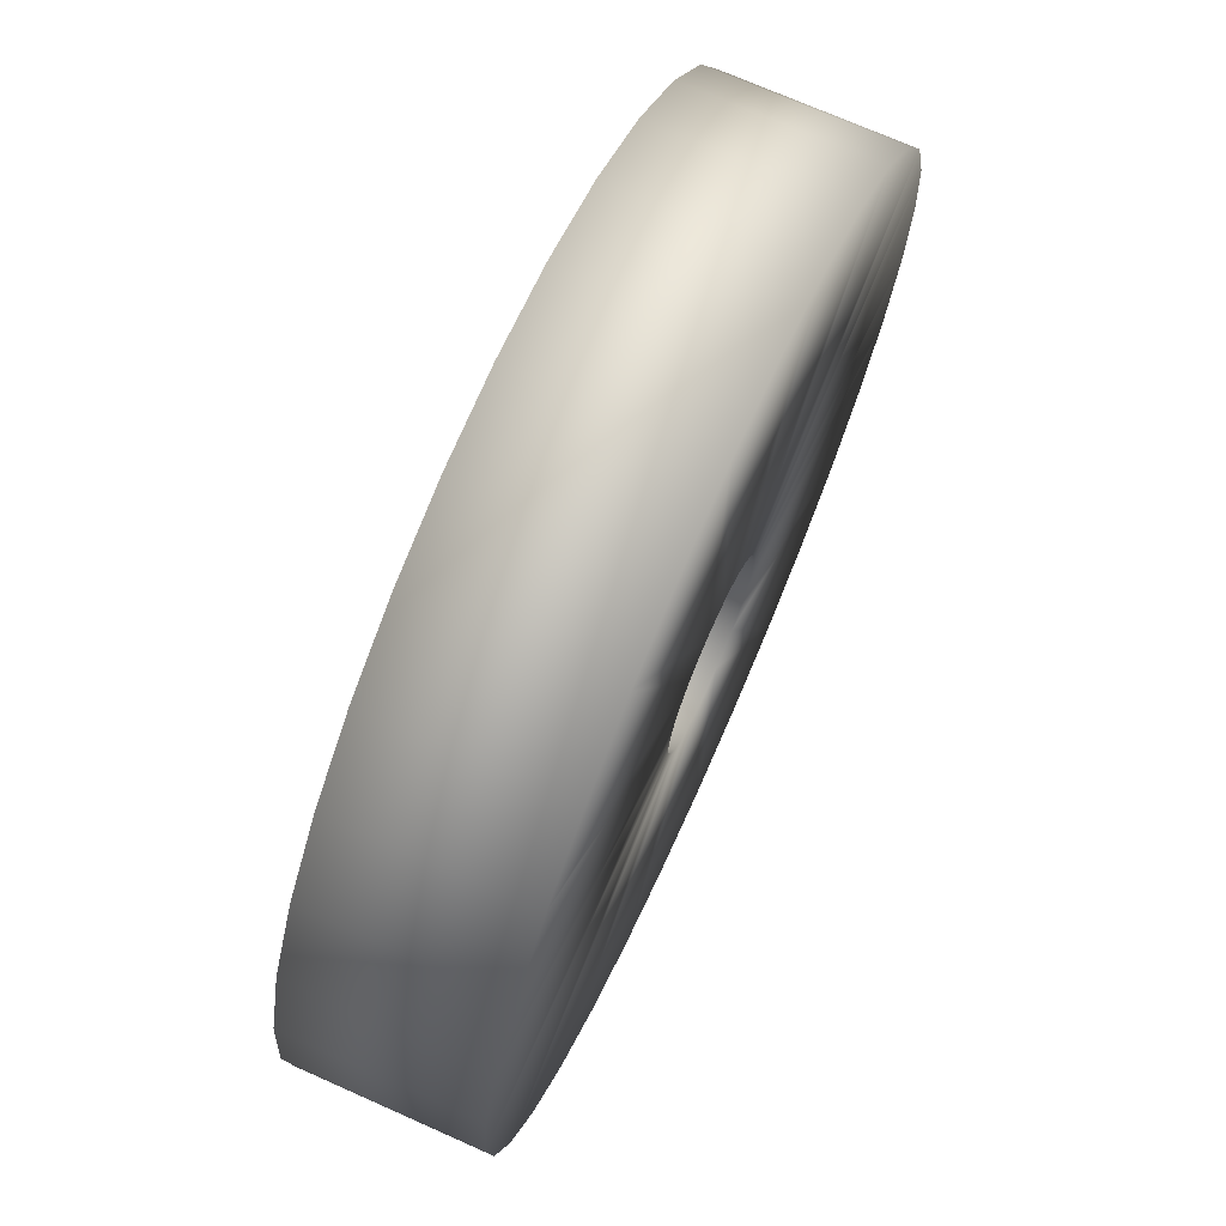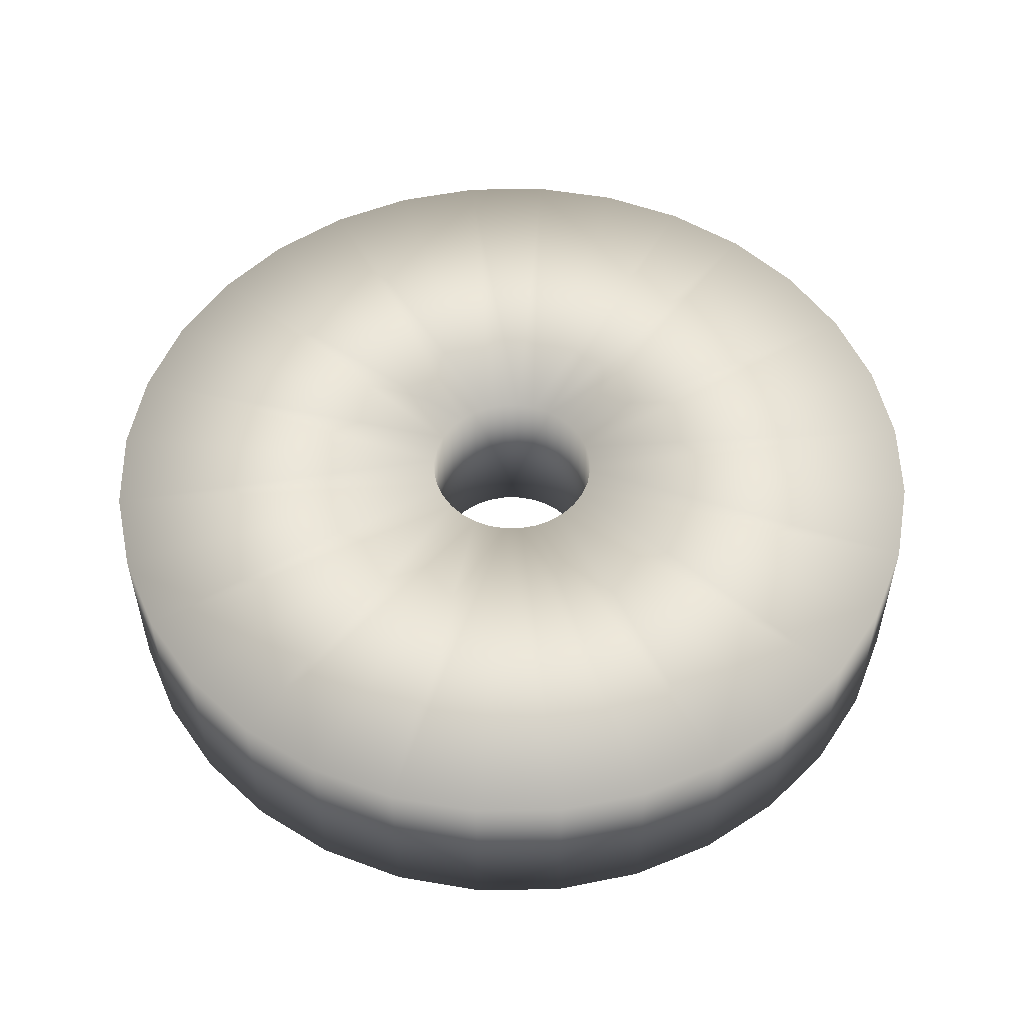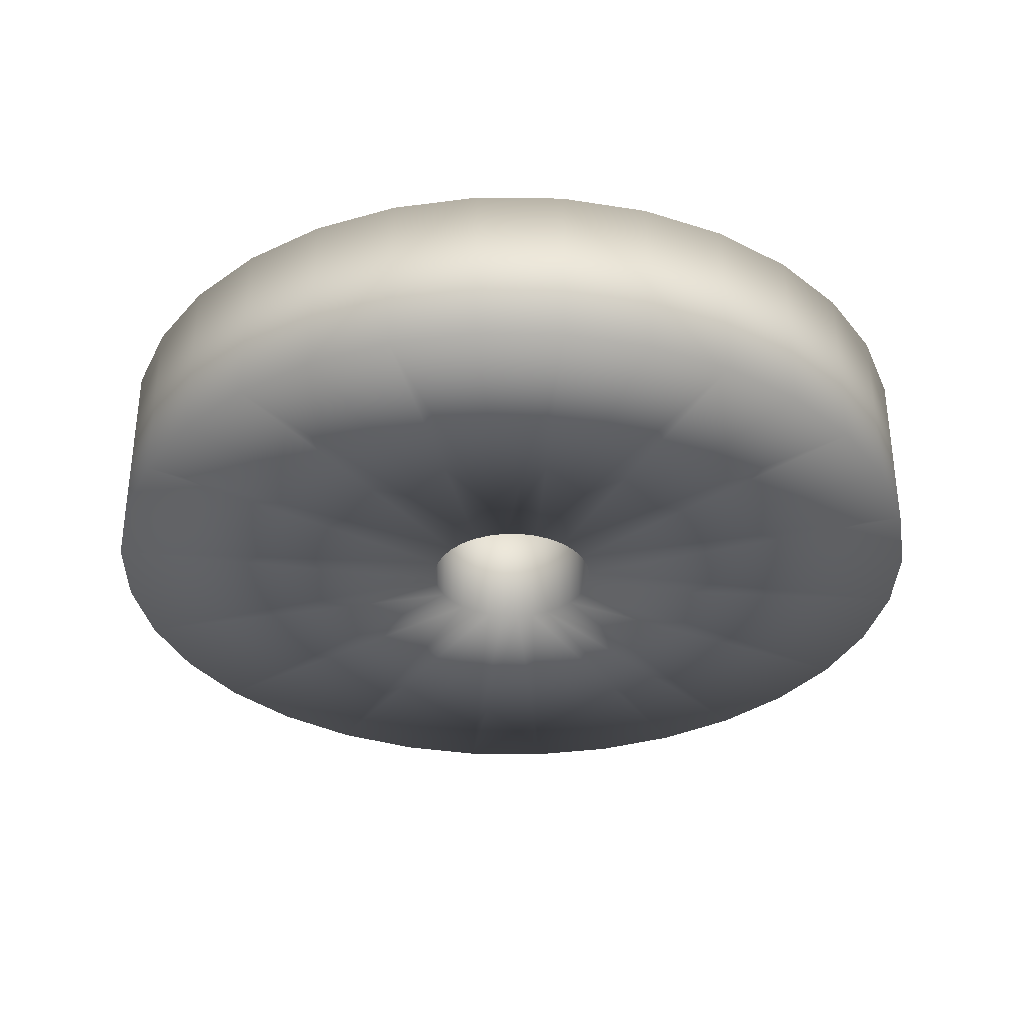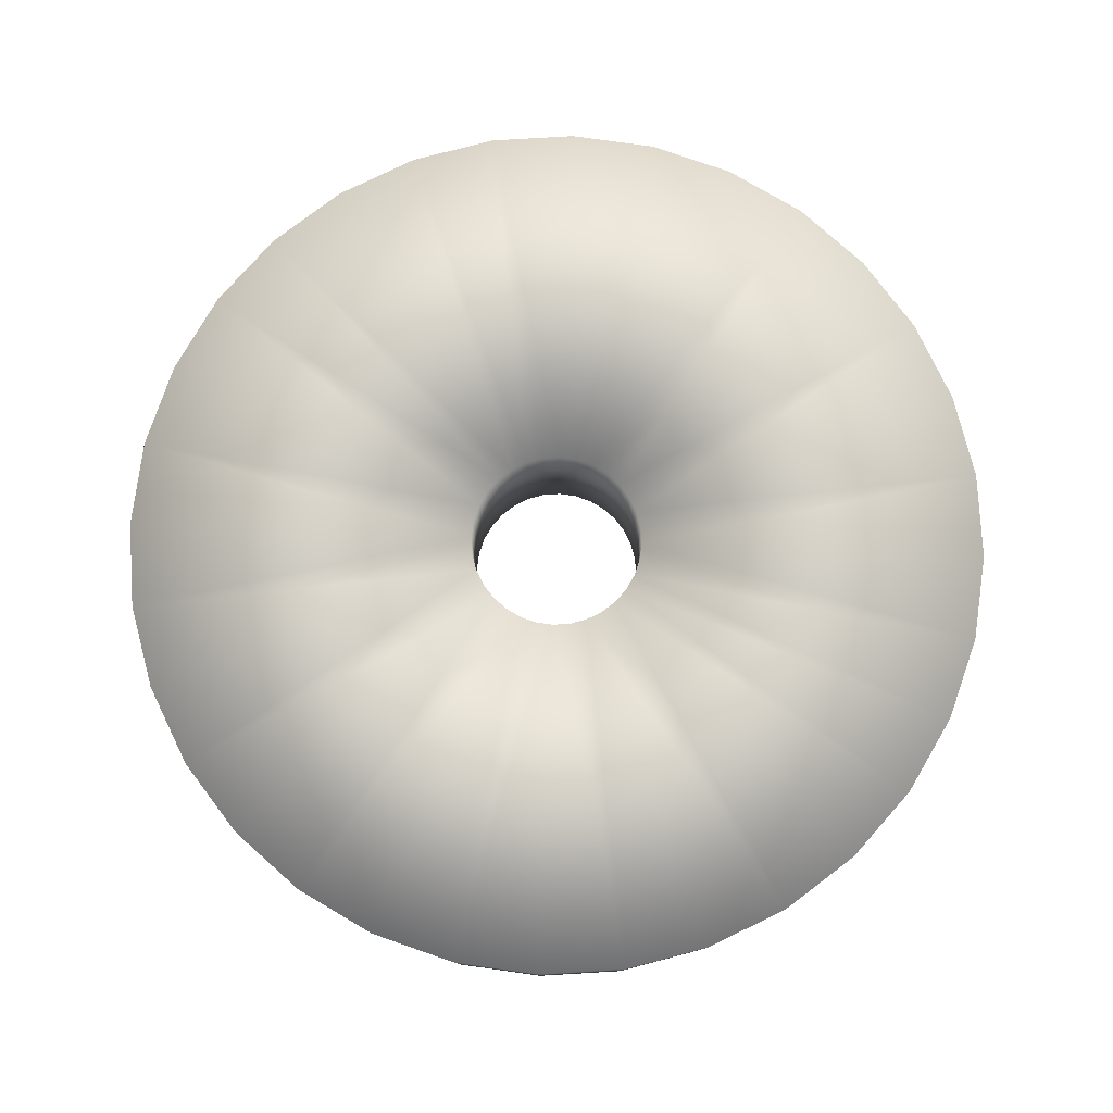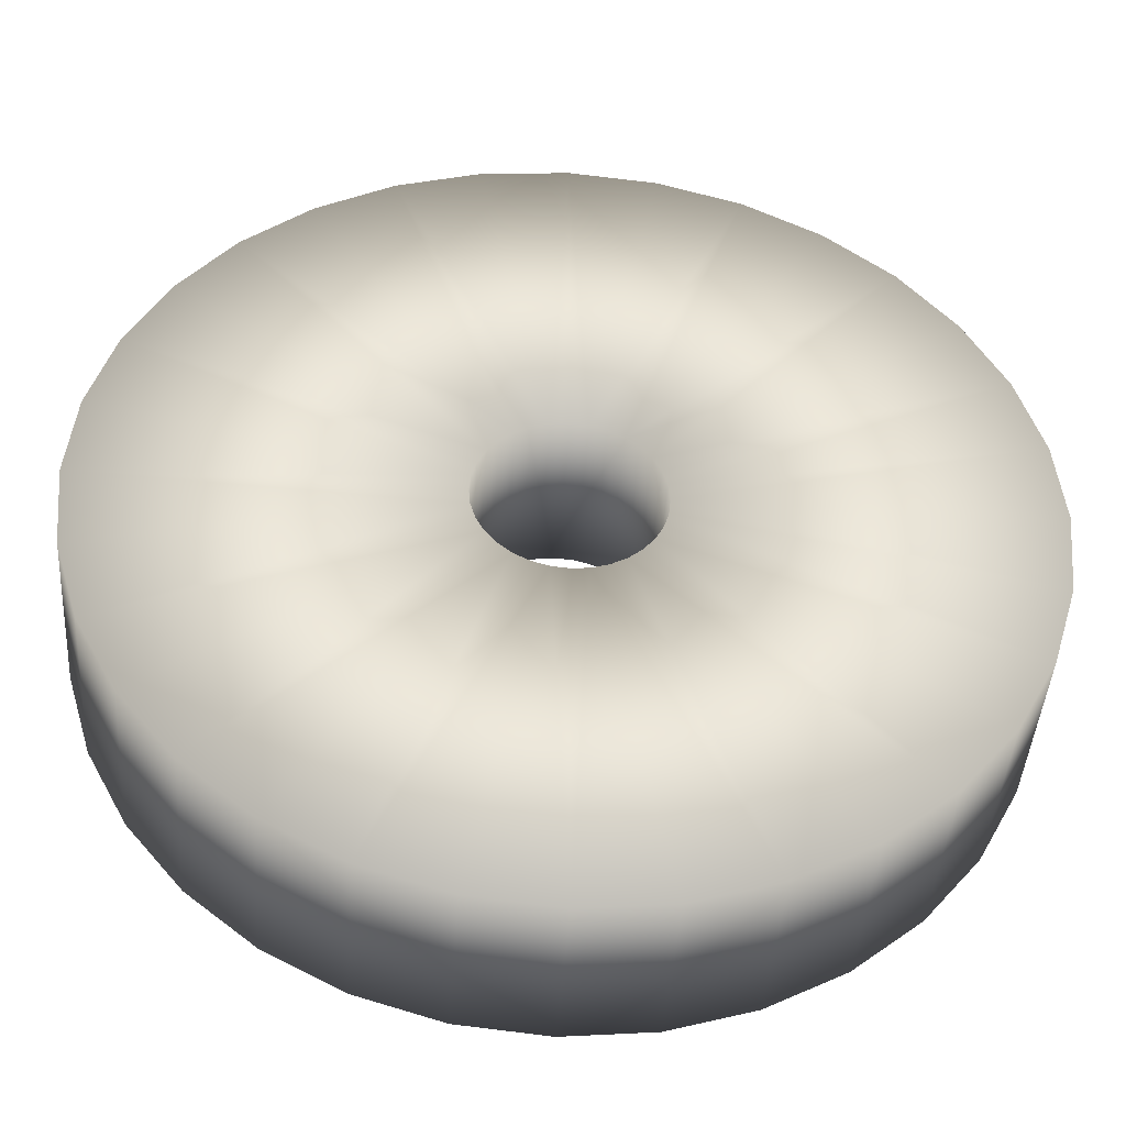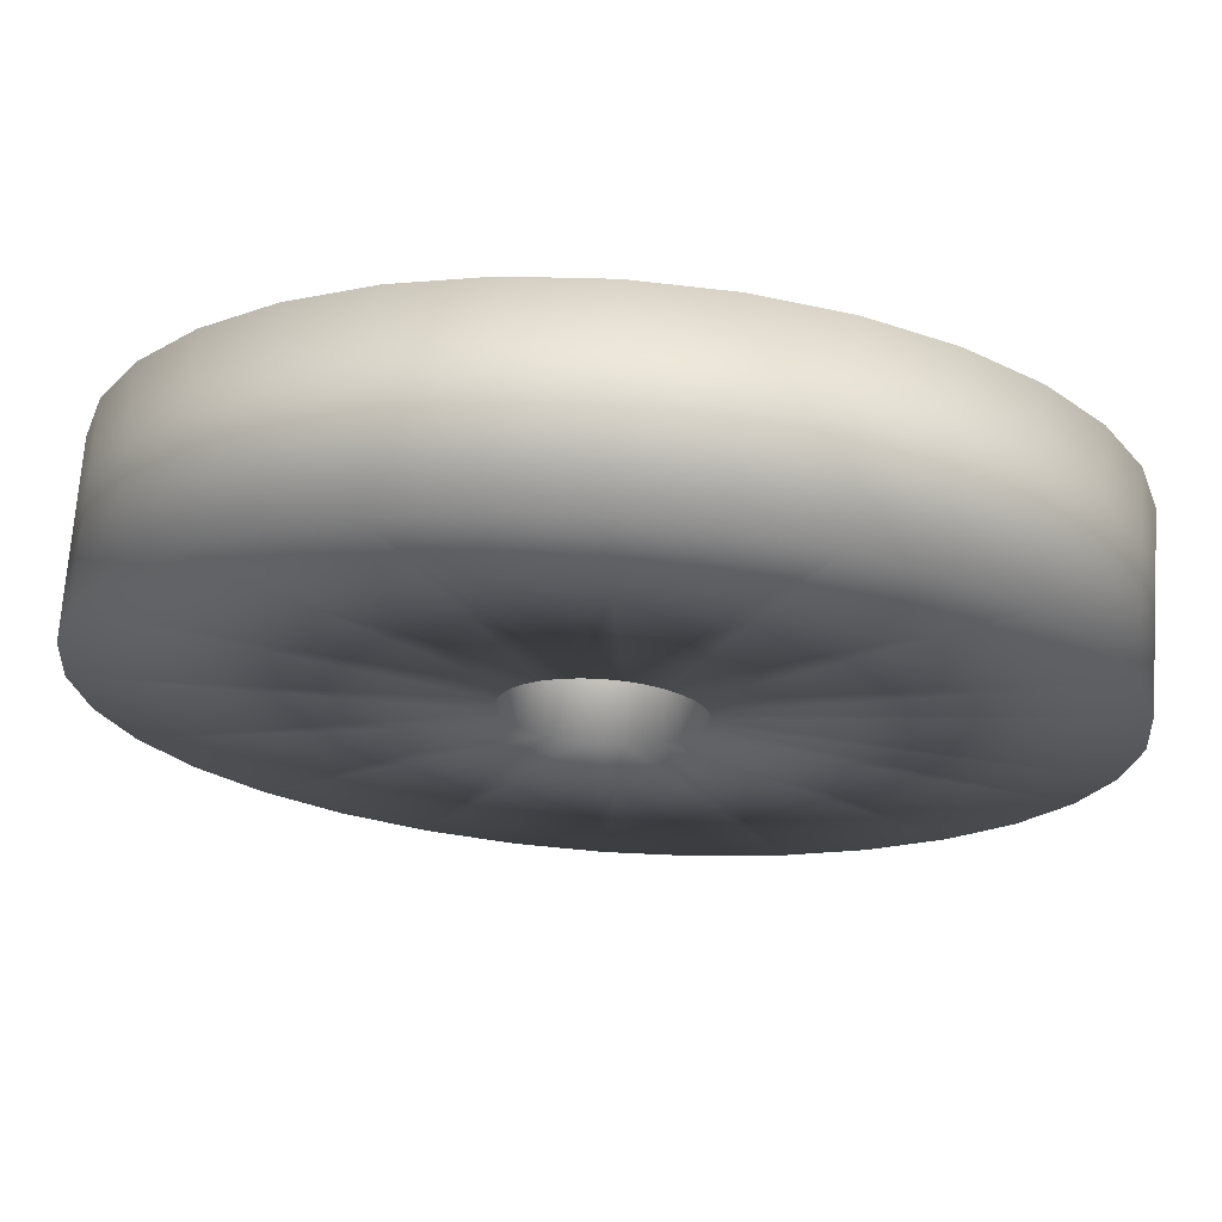
<metadata>
{"format":"obj","ext":"obj","renderer":"f3d","projection":"perspective","resolution":1024,"background":"white","views":[{"elev":71.7,"azim":-66.0,"up":"+Z"},{"elev":53.4,"azim":-74.0,"up":"+Y"},{"elev":-33.9,"azim":-74.2,"up":"+Y"},{"elev":79.1,"azim":-121.5,"up":"+Y"},{"elev":-43.0,"azim":-3.9,"up":"+Z"},{"elev":70.5,"azim":4.1,"up":"+Z"}]}
</metadata>
<code>
v 0.05 0 0
v 0.04904 0 -0.009754
v 0.04619 0 -0.01913
v 0.04157 0 -0.02778
v 0.03535 0 -0.03535
v 0.02778 0 -0.04157
v 0.01913 0 -0.04619
v 0.009754 0 -0.04904
v 0 0 -0.05
v -0.009754 0 -0.04904
v -0.01913 0 -0.04619
v -0.02778 0 -0.04157
v -0.03535 0 -0.03535
v -0.04157 0 -0.02778
v -0.04619 0 -0.01913
v -0.04904 0 -0.009754
v -0.05 0 0
v -0.04904 0 0.009754
v -0.04619 0 0.01913
v -0.04157 0 0.02778
v -0.03535 0 0.03535
v -0.02778 0 0.04157
v -0.01913 0 0.04619
v -0.009754 0 0.04904
v 0 0 0.05
v 0.009754 0 0.04904
v 0.01913 0 0.04619
v 0.02778 0 0.04157
v 0.03535 0 0.03535
v 0.04157 0 0.02778
v 0.04619 0 0.01913
v 0.04904 0 0.009754
v 0.05 0.02 0
v 0.04904 0.02 -0.009754
v 0.04619 0.02 -0.01913
v 0.04157 0.02 -0.02778
v 0.03535 0.02 -0.03535
v 0.02778 0.02 -0.04157
v 0.01913 0.02 -0.04619
v 0.009754 0.02 -0.04904
v 0 0.02 -0.05
v -0.009754 0.02 -0.04904
v -0.01913 0.02 -0.04619
v -0.02778 0.02 -0.04157
v -0.03535 0.02 -0.03535
v -0.04157 0.02 -0.02778
v -0.04619 0.02 -0.01913
v -0.04904 0.02 -0.009754
v -0.05 0.02 0
v -0.04904 0.02 0.009754
v -0.04619 0.02 0.01913
v -0.04157 0.02 0.02778
v -0.03535 0.02 0.03535
v -0.02778 0.02 0.04157
v -0.01913 0.02 0.04619
v -0.009754 0.02 0.04904
v 0 0.02 0.05
v 0.009754 0.02 0.04904
v 0.01913 0.02 0.04619
v 0.02778 0.02 0.04157
v 0.03535 0.02 0.03535
v 0.04157 0.02 0.02778
v 0.04619 0.02 0.01913
v 0.04904 0.02 0.009754
v 0.01 0 0
v 0.009808 0 -0.001951
v 0.009239 0 -0.003827
v 0.008315 0 -0.005556
v 0.007071 0 -0.007071
v 0.005556 0 -0.008315
v 0.003827 0 -0.009239
v 0.001951 0 -0.009808
v 0 0 -0.01
v -0.001951 0 -0.009808
v -0.003827 0 -0.009239
v -0.005556 0 -0.008315
v -0.007071 0 -0.007071
v -0.008315 0 -0.005556
v -0.009239 0 -0.003827
v -0.009808 0 -0.001951
v -0.01 0 0
v -0.009808 0 0.001951
v -0.009239 0 0.003827
v -0.008315 0 0.005556
v -0.007071 0 0.007071
v -0.005556 0 0.008315
v -0.003827 0 0.009239
v -0.001951 0 0.009808
v 0 0 0.01
v 0.001951 0 0.009808
v 0.003827 0 0.009239
v 0.005556 0 0.008315
v 0.007071 0 0.007071
v 0.008315 0 0.005556
v 0.009239 0 0.003827
v 0.009808 0 0.001951
v 0.01 0.02 0
v 0.009808 0.02 -0.001951
v 0.009239 0.02 -0.003827
v 0.008315 0.02 -0.005556
v 0.007071 0.02 -0.007071
v 0.005556 0.02 -0.008315
v 0.003827 0.02 -0.009239
v 0.001951 0.02 -0.009808
v 0 0.02 -0.01
v -0.001951 0.02 -0.009808
v -0.003827 0.02 -0.009239
v -0.005556 0.02 -0.008315
v -0.007071 0.02 -0.007071
v -0.008315 0.02 -0.005556
v -0.009239 0.02 -0.003827
v -0.009808 0.02 -0.001951
v -0.01 0.02 0
v -0.009808 0.02 0.001951
v -0.009239 0.02 0.003827
v -0.008315 0.02 0.005556
v -0.007071 0.02 0.007071
v -0.005556 0.02 0.008315
v -0.003827 0.02 0.009239
v -0.001951 0.02 0.009808
v 0 0.02 0.01
v 0.001951 0.02 0.009808
v 0.003827 0.02 0.009239
v 0.005556 0.02 0.008315
v 0.007071 0.02 0.007071
v 0.008315 0.02 0.005556
v 0.009239 0.02 0.003827
v 0.009808 0.02 0.001951
f 10 41 9
f 24 55 23
f 11 42 10
f 25 56 24
f 12 43 11
f 26 57 25
f 13 44 12
f 27 58 26
f 14 45 13
f 28 59 27
f 15 46 14
f 2 33 1
f 29 60 28
f 16 47 15
f 3 34 2
f 30 61 29
f 17 48 16
f 4 35 3
f 31 62 30
f 18 49 17
f 5 36 4
f 32 63 31
f 19 50 18
f 6 37 5
f 1 64 32
f 20 51 19
f 7 38 6
f 21 52 20
f 8 39 7
f 22 53 21
f 9 40 8
f 23 54 22
f 105 74 73
f 119 88 87
f 106 75 74
f 120 89 88
f 107 76 75
f 121 90 89
f 108 77 76
f 122 91 90
f 109 78 77
f 123 92 91
f 110 79 78
f 97 66 65
f 124 93 92
f 111 80 79
f 98 67 66
f 125 94 93
f 112 81 80
f 99 68 67
f 126 95 94
f 113 82 81
f 100 69 68
f 127 96 95
f 114 83 82
f 101 70 69
f 128 65 96
f 115 84 83
f 102 71 70
f 116 85 84
f 103 72 71
f 117 86 85
f 104 73 72
f 118 87 86
f 2 65 66
f 3 66 67
f 3 68 4
f 5 68 69
f 5 70 6
f 7 70 71
f 7 72 8
f 9 72 73
f 9 74 10
f 11 74 75
f 11 76 12
f 13 76 77
f 13 78 14
f 15 78 79
f 15 80 16
f 17 80 81
f 17 82 18
f 19 82 83
f 19 84 20
f 21 84 85
f 21 86 22
f 23 86 87
f 23 88 24
f 25 88 89
f 25 90 26
f 27 90 91
f 27 92 28
f 29 92 93
f 29 94 30
f 31 94 95
f 31 96 32
f 32 65 1
f 34 97 33
f 35 98 34
f 35 100 99
f 37 100 36
f 37 102 101
f 39 102 38
f 39 104 103
f 41 104 40
f 41 106 105
f 43 106 42
f 43 108 107
f 45 108 44
f 45 110 109
f 47 110 46
f 47 112 111
f 49 112 48
f 49 114 113
f 51 114 50
f 52 115 51
f 53 116 52
f 53 118 117
f 55 118 54
f 55 120 119
f 57 120 56
f 57 122 121
f 59 122 58
f 59 124 123
f 61 124 60
f 61 126 125
f 63 126 62
f 63 128 127
f 64 97 128
f 10 42 41
f 24 56 55
f 11 43 42
f 25 57 56
f 12 44 43
f 26 58 57
f 13 45 44
f 27 59 58
f 14 46 45
f 28 60 59
f 15 47 46
f 2 34 33
f 29 61 60
f 16 48 47
f 3 35 34
f 30 62 61
f 17 49 48
f 4 36 35
f 31 63 62
f 18 50 49
f 5 37 36
f 32 64 63
f 19 51 50
f 6 38 37
f 1 33 64
f 20 52 51
f 7 39 38
f 21 53 52
f 8 40 39
f 22 54 53
f 9 41 40
f 23 55 54
f 105 106 74
f 119 120 88
f 106 107 75
f 120 121 89
f 107 108 76
f 121 122 90
f 108 109 77
f 122 123 91
f 109 110 78
f 123 124 92
f 110 111 79
f 97 98 66
f 124 125 93
f 111 112 80
f 98 99 67
f 125 126 94
f 112 113 81
f 99 100 68
f 126 127 95
f 113 114 82
f 100 101 69
f 127 128 96
f 114 115 83
f 101 102 70
f 128 97 65
f 115 116 84
f 102 103 71
f 116 117 85
f 103 104 72
f 117 118 86
f 104 105 73
f 118 119 87
f 2 1 65
f 3 2 66
f 3 67 68
f 5 4 68
f 5 69 70
f 7 6 70
f 7 71 72
f 9 8 72
f 9 73 74
f 11 10 74
f 11 75 76
f 13 12 76
f 13 77 78
f 15 14 78
f 15 79 80
f 17 16 80
f 17 81 82
f 19 18 82
f 19 83 84
f 21 20 84
f 21 85 86
f 23 22 86
f 23 87 88
f 25 24 88
f 25 89 90
f 27 26 90
f 27 91 92
f 29 28 92
f 29 93 94
f 31 30 94
f 31 95 96
f 32 96 65
f 34 98 97
f 35 99 98
f 35 36 100
f 37 101 100
f 37 38 102
f 39 103 102
f 39 40 104
f 41 105 104
f 41 42 106
f 43 107 106
f 43 44 108
f 45 109 108
f 45 46 110
f 47 111 110
f 47 48 112
f 49 113 112
f 49 50 114
f 51 115 114
f 52 116 115
f 53 117 116
f 53 54 118
f 55 119 118
f 55 56 120
f 57 121 120
f 57 58 122
f 59 123 122
f 59 60 124
f 61 125 124
f 61 62 126
f 63 127 126
f 63 64 128
f 64 33 97

</code>
